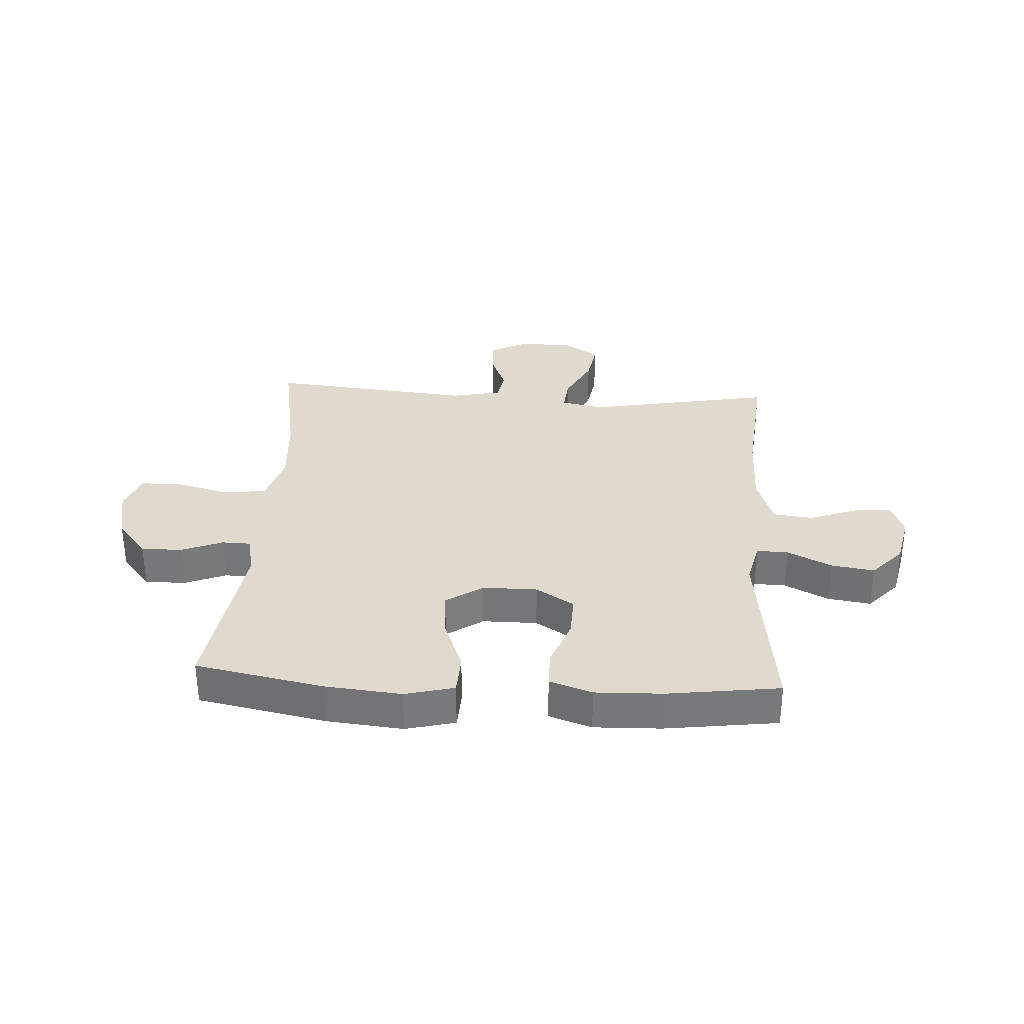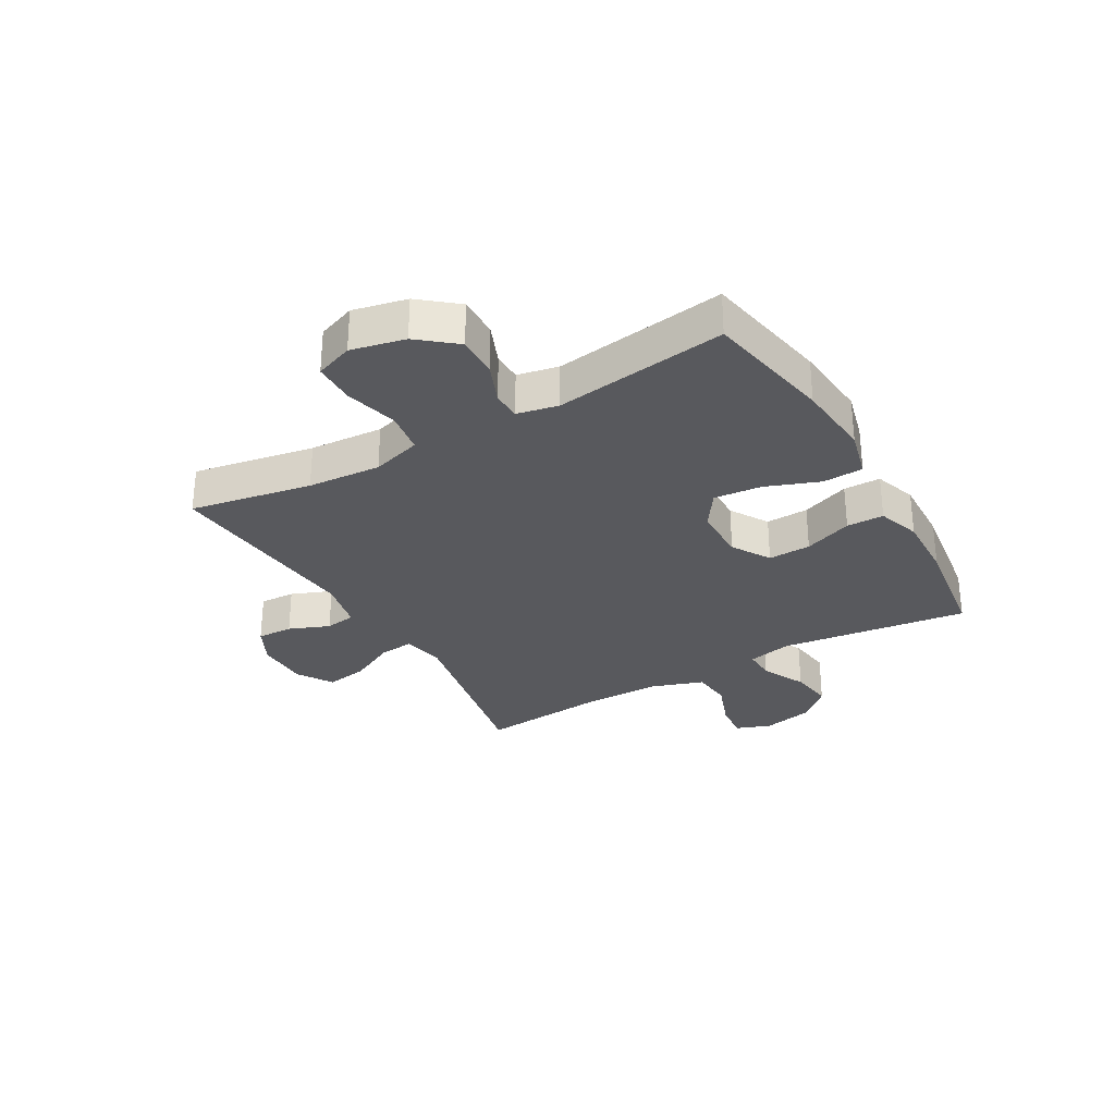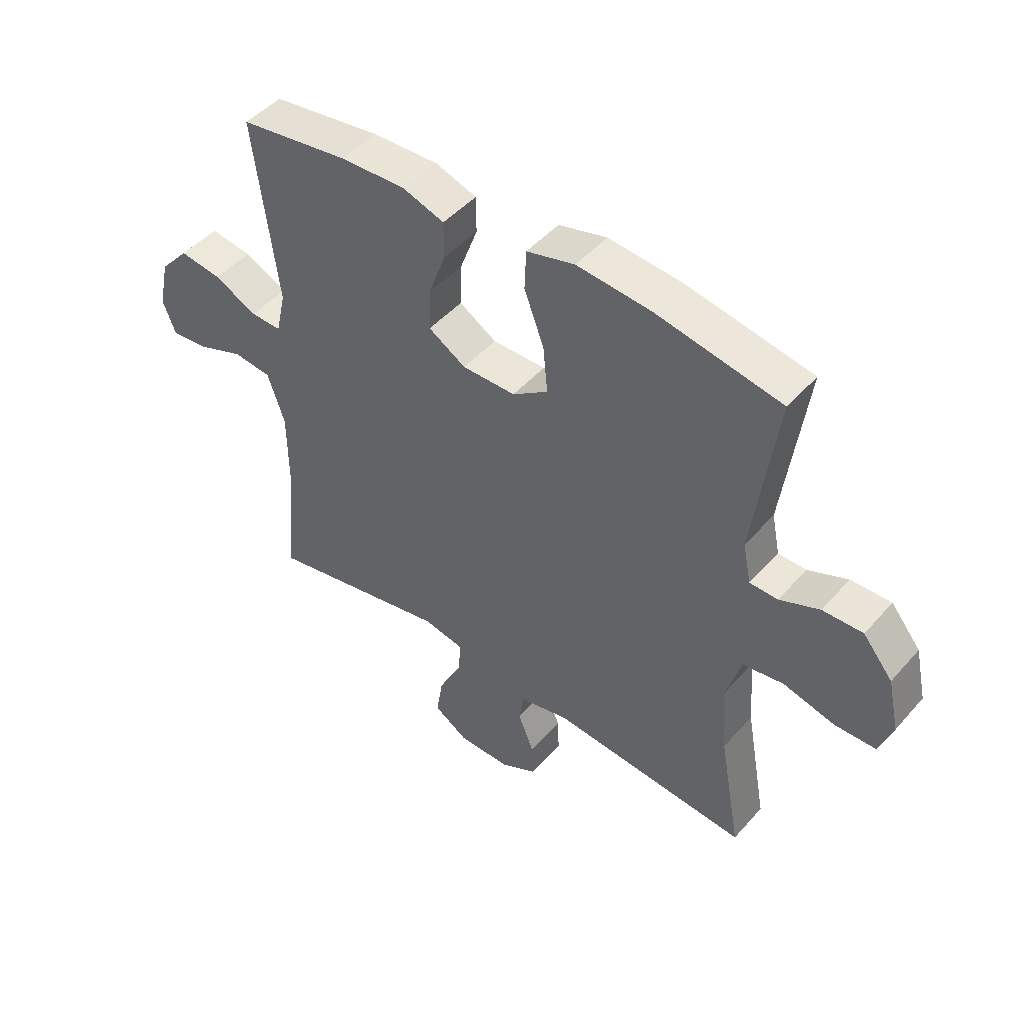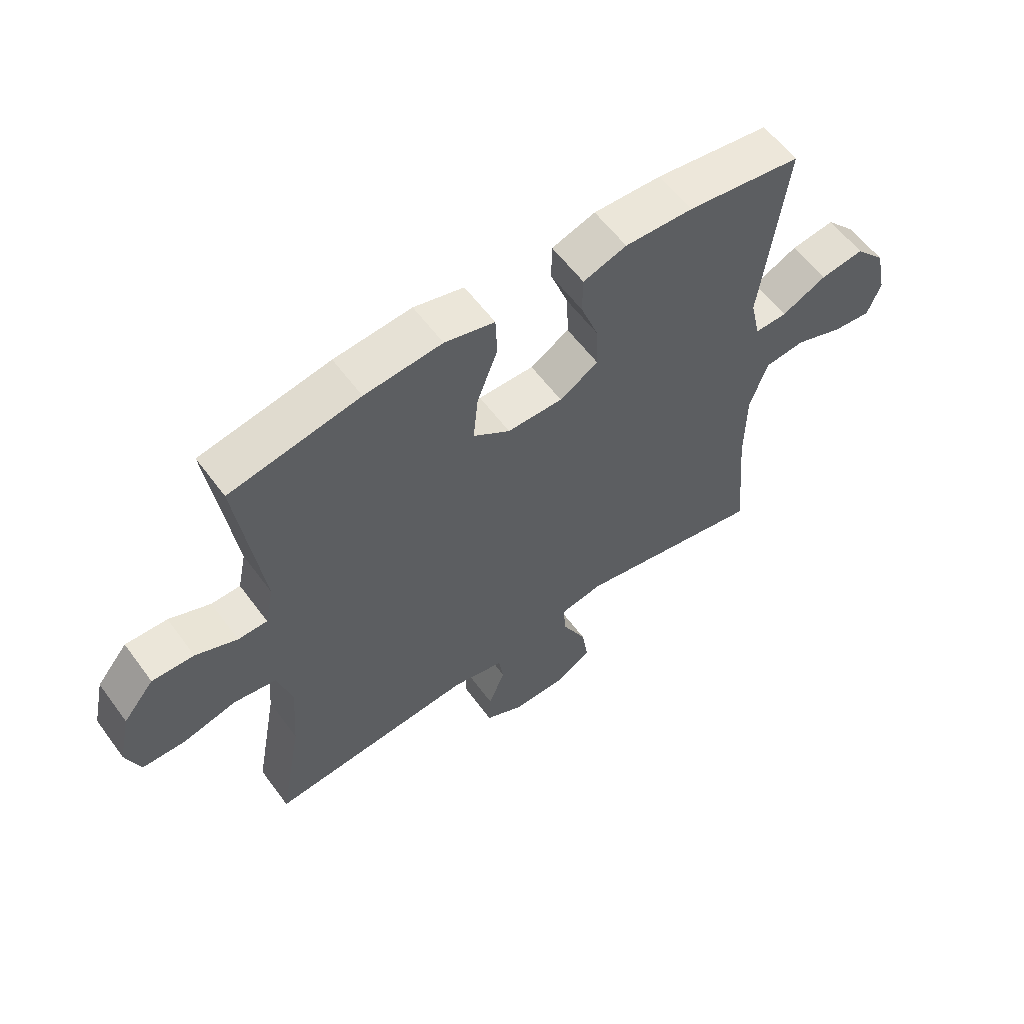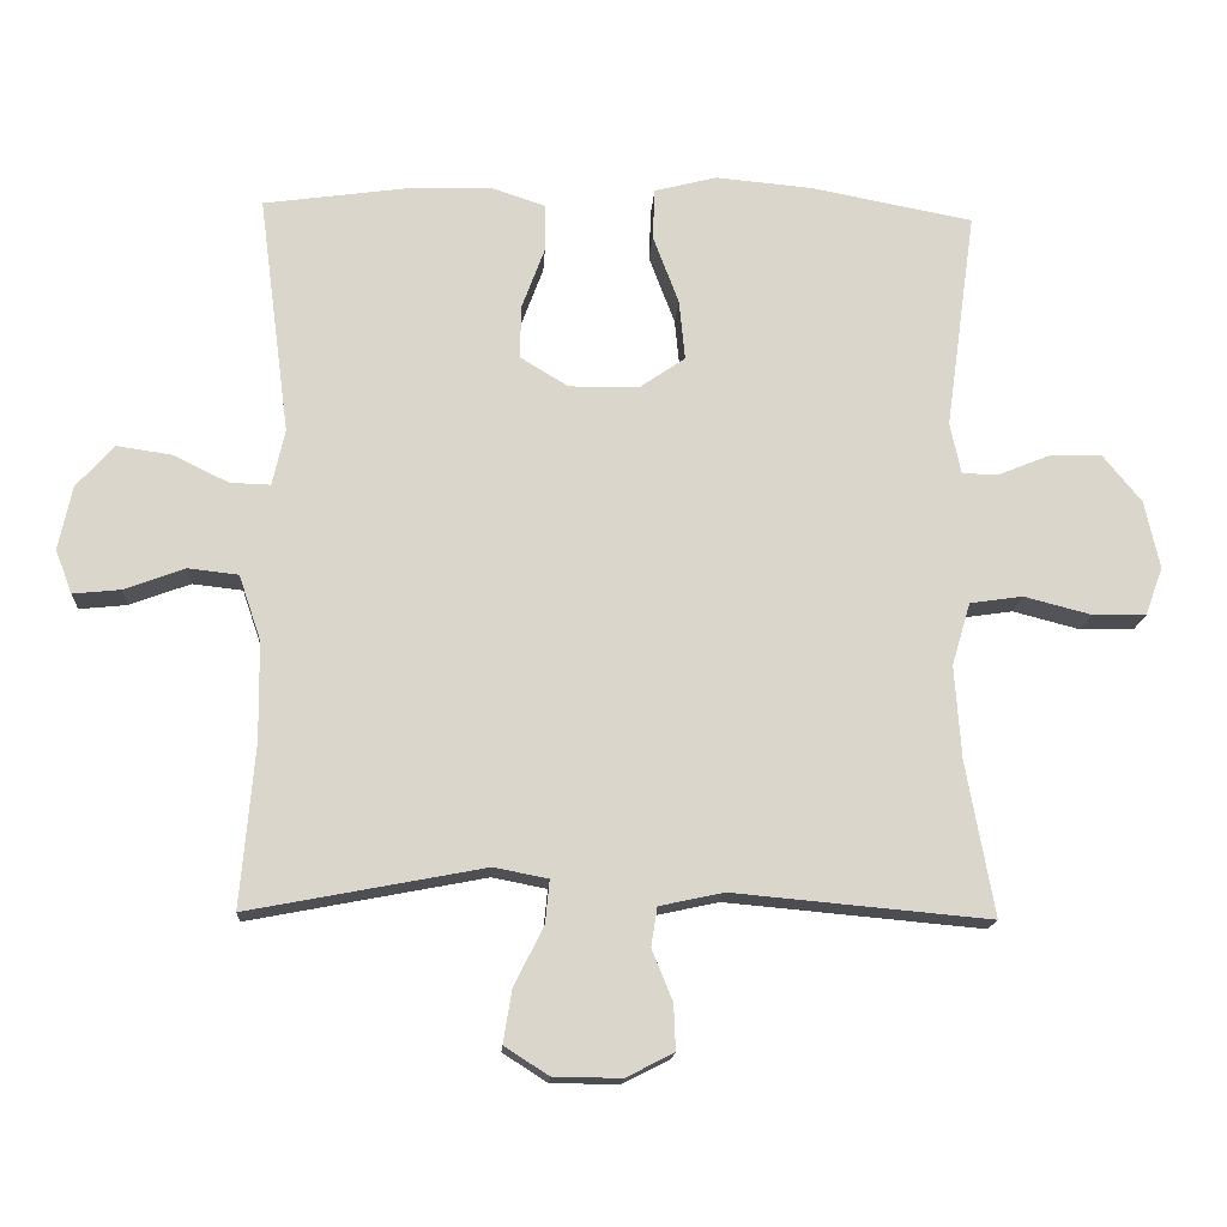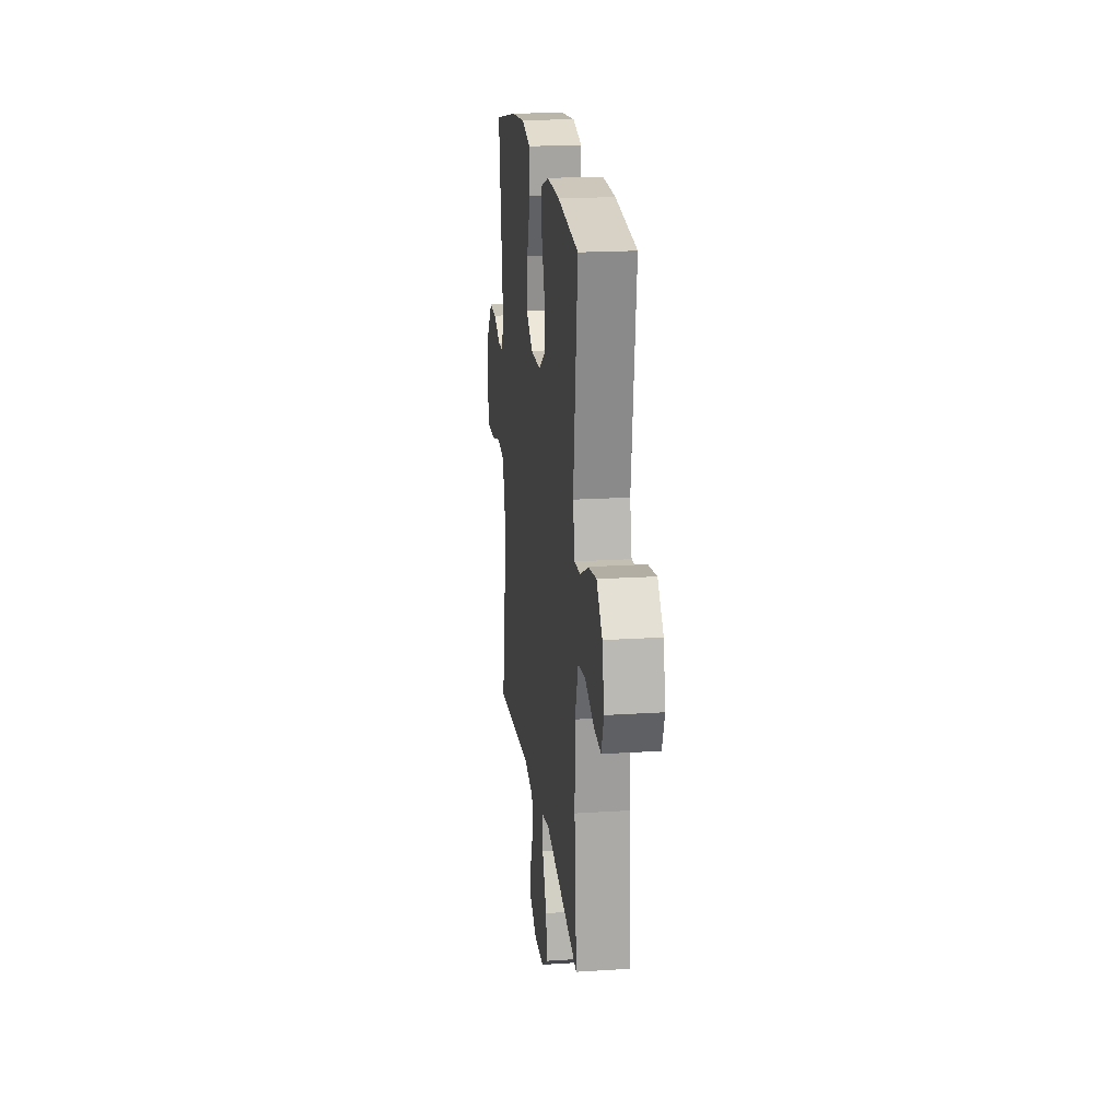
<metadata>
{"format":"obj","ext":"obj","renderer":"f3d","projection":"perspective","resolution":1024,"background":"white","views":[{"elev":32.7,"azim":3.6,"up":"+Y"},{"elev":-30.2,"azim":-60.1,"up":"+Y"},{"elev":46.8,"azim":-141.2,"up":"+Z"},{"elev":58.5,"azim":-36.1,"up":"+Z"},{"elev":-15.8,"azim":176.6,"up":"+Z"},{"elev":19.4,"azim":83.1,"up":"+Z"}]}
</metadata>
<code>
o path7266
v 0.4814 0.0375 -0.257
v 0.4829 0.0375 -0.1192
v 0.5139 0.0375 -0.02776
v 0.5843 0.0375 -0.0198
v 0.6695 0.0375 -0.05136
v 0.7368 0.0375 -0.05827
v 0.7601 0.0375 0.002968
v 0.7409 0.0375 0.09309
v 0.6875 0.0375 0.1522
v 0.6108 0.0375 0.1409
v 0.5321 0.0375 0.1024
v 0.4755 0.0375 0.1006
v 0.458 0.0375 0.1796
v 0.5014 0.0375 0.5155
v 0.3011 0.0375 0.5432
v 0.182 0.0375 0.5473
v 0.1059 0.0375 0.5217
v 0.1053 0.0375 0.4554
v 0.1372 0.0375 0.3695
v 0.1397 0.0375 0.2934
v 0.07147 0.0375 0.2521
v -0.02603 0.0375 0.2524
v -0.09087 0.0375 0.2967
v -0.08253 0.0375 0.3814
v -0.04637 0.0375 0.4773
v -0.04922 0.0375 0.5492
v -0.1371 0.0375 0.5717
v -0.2729 0.0375 0.5592
v -0.5006 0.0375 0.5155
v -0.4583 0.0375 0.2094
v -0.4734 0.0375 0.1362
v -0.5246 0.0375 0.135
v -0.5974 0.0375 0.1648
v -0.6707 0.0375 0.1663
v -0.7251 0.0375 0.09988
v -0.7463 0.0375 0.004013
v -0.7215 0.0375 -0.06344
v -0.6466 0.0375 -0.06437
v -0.5522 0.0375 -0.03986
v -0.4777 0.0375 -0.05074
v -0.4517 0.0375 -0.1388
v -0.4611 0.0375 -0.2696
v -0.5006 0.0375 -0.4862
v -0.1391 0.0375 -0.4531
v -0.04875 0.0375 -0.4726
v -0.04017 0.0375 -0.5274
v -0.06925 0.0375 -0.5993
v -0.07184 0.0375 -0.6632
v -0.00483 0.0375 -0.6974
v 0.09077 0.0375 -0.6959
v 0.1529 0.0375 -0.6562
v 0.1408 0.0375 -0.5816
v 0.09896 0.0375 -0.4982
v 0.09319 0.0375 -0.4378
v 0.1692 0.0375 -0.4228
v 0.5014 0.0375 -0.4862
v 0.4814 -0.0375 -0.257
v 0.4829 -0.0375 -0.1192
v 0.5139 -0.0375 -0.02776
v 0.5843 -0.0375 -0.0198
v 0.6695 -0.0375 -0.05136
v 0.7368 -0.0375 -0.05827
v 0.7601 -0.0375 0.002968
v 0.7409 -0.0375 0.09309
v 0.6875 -0.0375 0.1522
v 0.6108 -0.0375 0.1409
v 0.5321 -0.0375 0.1024
v 0.4755 -0.0375 0.1006
v 0.458 -0.0375 0.1796
v 0.5014 -0.0375 0.5155
v 0.3011 -0.0375 0.5432
v 0.182 -0.0375 0.5473
v 0.1059 -0.0375 0.5217
v 0.1053 -0.0375 0.4554
v 0.1372 -0.0375 0.3695
v 0.1397 -0.0375 0.2934
v 0.07147 -0.0375 0.2521
v -0.02603 -0.0375 0.2524
v -0.09087 -0.0375 0.2967
v -0.08253 -0.0375 0.3814
v -0.04637 -0.0375 0.4773
v -0.04922 -0.0375 0.5492
v -0.1371 -0.0375 0.5717
v -0.2729 -0.0375 0.5592
v -0.5006 -0.0375 0.5155
v -0.4583 -0.0375 0.2094
v -0.4734 -0.0375 0.1362
v -0.5246 -0.0375 0.135
v -0.5974 -0.0375 0.1648
v -0.6707 -0.0375 0.1663
v -0.7251 -0.0375 0.09988
v -0.7463 -0.0375 0.004013
v -0.7215 -0.0375 -0.06344
v -0.6466 -0.0375 -0.06437
v -0.5522 -0.0375 -0.03986
v -0.4777 -0.0375 -0.05074
v -0.4517 -0.0375 -0.1388
v -0.4611 -0.0375 -0.2696
v -0.5006 -0.0375 -0.4862
v -0.1391 -0.0375 -0.4531
v -0.04875 -0.0375 -0.4726
v -0.04017 -0.0375 -0.5274
v -0.06925 -0.0375 -0.5993
v -0.07184 -0.0375 -0.6632
v -0.00483 -0.0375 -0.6974
v 0.09077 -0.0375 -0.6959
v 0.1529 -0.0375 -0.6562
v 0.1408 -0.0375 -0.5816
v 0.09896 -0.0375 -0.4982
v 0.09319 -0.0375 -0.4378
v 0.1692 -0.0375 -0.4228
v 0.5014 -0.0375 -0.4862
v -0.04922 0.0375 0.5492
v -0.04922 0.0375 0.5492
v -0.1371 0.0375 0.5717
v -0.2729 0.0375 0.5592
v -0.04637 0.0375 0.4773
v 0.3011 0.0375 0.5432
v 0.182 0.0375 0.5473
v 0.1059 0.0375 0.5217
v 0.1059 0.0375 0.5217
v 0.5014 0.0375 0.5155
v 0.5014 0.0375 0.5155
v 0.1053 0.0375 0.4554
v -0.5006 0.0375 0.5155
v -0.5006 0.0375 0.5155
v -0.08253 0.0375 0.3814
v 0.1372 0.0375 0.3695
v -0.09087 0.0375 0.2967
v -0.09087 0.0375 0.2967
v 0.1397 0.0375 0.2934
v 0.1397 0.0375 0.2934
v -0.4583 0.0375 0.2094
v 0.458 0.0375 0.1796
v -0.02603 0.0375 0.2524
v 0.07147 0.0375 0.2521
v -0.4734 0.0375 0.1362
v -0.4734 0.0375 0.1362
v 0.4755 0.0375 0.1006
v 0.4755 0.0375 0.1006
v -0.5974 0.0375 0.1648
v -0.6707 0.0375 0.1663
v -0.7251 0.0375 0.09988
v -0.5246 0.0375 0.135
v 0.7409 0.0375 0.09309
v 0.6875 0.0375 0.1522
v 0.6108 0.0375 0.1409
v 0.5321 0.0375 0.1024
v -0.7463 0.0375 0.004013
v 0.7601 0.0375 0.002968
v -0.7215 0.0375 -0.06344
v -0.7215 0.0375 -0.06344
v 0.7368 0.0375 -0.05827
v 0.7368 0.0375 -0.05827
v 0.6695 0.0375 -0.05136
v 0.5843 0.0375 -0.0198
v 0.5139 0.0375 -0.02776
v 0.5139 0.0375 -0.02776
v 0.4829 0.0375 -0.1192
v -0.5522 0.0375 -0.03986
v -0.4777 0.0375 -0.05074
v -0.4777 0.0375 -0.05074
v -0.6466 0.0375 -0.06437
v -0.4517 0.0375 -0.1388
v 0.4814 0.0375 -0.257
v -0.4611 0.0375 -0.2696
v 0.09319 0.0375 -0.4378
v 0.09319 0.0375 -0.4378
v 0.1692 0.0375 -0.4228
v 0.09896 0.0375 -0.4982
v -0.1391 0.0375 -0.4531
v -0.04875 0.0375 -0.4726
v -0.04875 0.0375 -0.4726
v 0.5014 0.0375 -0.4862
v 0.5014 0.0375 -0.4862
v -0.5006 0.0375 -0.4862
v -0.5006 0.0375 -0.4862
v -0.04017 0.0375 -0.5274
v 0.1408 0.0375 -0.5816
v -0.06925 0.0375 -0.5993
v 0.1529 0.0375 -0.6562
v 0.1529 0.0375 -0.6562
v -0.07184 0.0375 -0.6632
v -0.07184 0.0375 -0.6632
v 0.09077 0.0375 -0.6959
v -0.00483 0.0375 -0.6974
v -0.04922 -0.0375 0.5492
v -0.04922 -0.0375 0.5492
v -0.1371 -0.0375 0.5717
v -0.2729 -0.0375 0.5592
v -0.04637 -0.0375 0.4773
v 0.3011 -0.0375 0.5432
v 0.182 -0.0375 0.5473
v 0.1059 -0.0375 0.5217
v 0.1059 -0.0375 0.5217
v 0.5014 -0.0375 0.5155
v 0.5014 -0.0375 0.5155
v 0.1053 -0.0375 0.4554
v -0.5006 -0.0375 0.5155
v -0.5006 -0.0375 0.5155
v -0.08253 -0.0375 0.3814
v 0.1372 -0.0375 0.3695
v -0.09087 -0.0375 0.2967
v -0.09087 -0.0375 0.2967
v 0.1397 -0.0375 0.2934
v 0.1397 -0.0375 0.2934
v -0.4583 -0.0375 0.2094
v 0.458 -0.0375 0.1796
v -0.02603 -0.0375 0.2524
v 0.07147 -0.0375 0.2521
v -0.4734 -0.0375 0.1362
v -0.4734 -0.0375 0.1362
v 0.4755 -0.0375 0.1006
v 0.4755 -0.0375 0.1006
v -0.5974 -0.0375 0.1648
v -0.6707 -0.0375 0.1663
v -0.7251 -0.0375 0.09988
v -0.5246 -0.0375 0.135
v 0.7409 -0.0375 0.09309
v 0.6875 -0.0375 0.1522
v 0.6108 -0.0375 0.1409
v 0.5321 -0.0375 0.1024
v -0.7463 -0.0375 0.004013
v 0.7601 -0.0375 0.002968
v -0.7215 -0.0375 -0.06344
v -0.7215 -0.0375 -0.06344
v 0.7368 -0.0375 -0.05827
v 0.7368 -0.0375 -0.05827
v 0.6695 -0.0375 -0.05136
v 0.5843 -0.0375 -0.0198
v 0.5139 -0.0375 -0.02776
v 0.5139 -0.0375 -0.02776
v 0.4829 -0.0375 -0.1192
v -0.5522 -0.0375 -0.03986
v -0.4777 -0.0375 -0.05074
v -0.4777 -0.0375 -0.05074
v -0.6466 -0.0375 -0.06437
v -0.4517 -0.0375 -0.1388
v 0.4814 -0.0375 -0.257
v -0.4611 -0.0375 -0.2696
v 0.09319 -0.0375 -0.4378
v 0.09319 -0.0375 -0.4378
v 0.1692 -0.0375 -0.4228
v 0.09896 -0.0375 -0.4982
v -0.1391 -0.0375 -0.4531
v -0.04875 -0.0375 -0.4726
v -0.04875 -0.0375 -0.4726
v 0.5014 -0.0375 -0.4862
v 0.5014 -0.0375 -0.4862
v -0.5006 -0.0375 -0.4862
v -0.5006 -0.0375 -0.4862
v -0.04017 -0.0375 -0.5274
v 0.1408 -0.0375 -0.5816
v -0.06925 -0.0375 -0.5993
v 0.1529 -0.0375 -0.6562
v 0.1529 -0.0375 -0.6562
v -0.07184 -0.0375 -0.6632
v -0.07184 -0.0375 -0.6632
v 0.09077 -0.0375 -0.6959
v -0.00483 -0.0375 -0.6974
f 234 217 237
f 208 205 213
f 213 231 222
f 252 260 253
f 218 235 211
f 210 233 213
f 260 254 257
f 192 202 208
f 215 217 234
f 210 213 205
f 223 237 217
f 235 218 234
f 211 235 209
f 210 243 233
f 235 238 209
f 193 202 192
f 245 240 250
f 244 252 253
f 253 259 255
f 229 219 230
f 224 229 227
f 233 243 239
f 239 243 248
f 245 238 240
f 221 230 219
f 199 207 190
f 187 189 191
f 244 246 252
f 222 231 230
f 210 241 243
f 221 219 220
f 213 233 231
f 203 211 209
f 209 241 210
f 222 230 221
f 216 217 215
f 252 254 260
f 237 223 225
f 219 229 224
f 201 190 203
f 245 246 241
f 202 205 208
f 209 238 245
f 207 203 190
f 211 203 207
f 215 234 218
f 192 208 196
f 241 246 244
f 191 189 201
f 253 260 259
f 202 193 198
f 198 193 194
f 209 245 241
f 189 190 201
f 114 27 83 188
f 27 28 84 83
f 25 26 82 81
f 15 16 72 71
f 16 121 195 72
f 123 15 71 197
f 17 18 74 73
f 28 126 200 84
f 24 25 81 80
f 18 19 75 74
f 130 24 80 204
f 19 132 206 75
f 29 30 86 85
f 13 14 70 69
f 22 23 79 78
f 20 21 77 76
f 21 22 78 77
f 30 138 212 86
f 140 13 69 214
f 33 34 90 89
f 34 35 91 90
f 32 33 89 88
f 8 9 65 64
f 9 10 66 65
f 10 11 67 66
f 31 32 88 87
f 11 12 68 67
f 35 36 92 91
f 7 8 64 63
f 36 152 226 92
f 154 7 63 228
f 5 6 62 61
f 4 5 61 60
f 158 4 60 232
f 2 3 59 58
f 39 162 236 95
f 38 39 95 94
f 37 38 94 93
f 40 41 97 96
f 1 2 58 57
f 41 42 98 97
f 168 55 111 242
f 53 54 110 109
f 44 173 247 100
f 175 1 57 249
f 177 44 100 251
f 42 43 99 98
f 55 56 112 111
f 45 46 102 101
f 52 53 109 108
f 46 47 103 102
f 182 52 108 256
f 47 184 258 103
f 50 51 107 106
f 49 50 106 105
f 48 49 105 104
f 160 163 143
f 134 139 131
f 139 148 157
f 178 179 186
f 144 137 161
f 136 139 159
f 186 183 180
f 118 134 128
f 141 160 143
f 136 131 139
f 149 143 163
f 161 160 144
f 137 135 161
f 136 159 169
f 161 135 164
f 119 118 128
f 171 176 166
f 170 179 178
f 179 181 185
f 155 156 145
f 150 153 155
f 159 165 169
f 165 174 169
f 171 166 164
f 147 145 156
f 125 116 133
f 113 117 115
f 170 178 172
f 148 156 157
f 136 169 167
f 147 146 145
f 139 157 159
f 129 135 137
f 135 136 167
f 148 147 156
f 142 141 143
f 178 186 180
f 163 151 149
f 145 150 155
f 127 129 116
f 171 167 172
f 128 134 131
f 135 171 164
f 133 116 129
f 137 133 129
f 141 144 160
f 118 122 134
f 167 170 172
f 117 127 115
f 179 185 186
f 128 124 119
f 124 120 119
f 135 167 171
f 115 127 116

</code>
